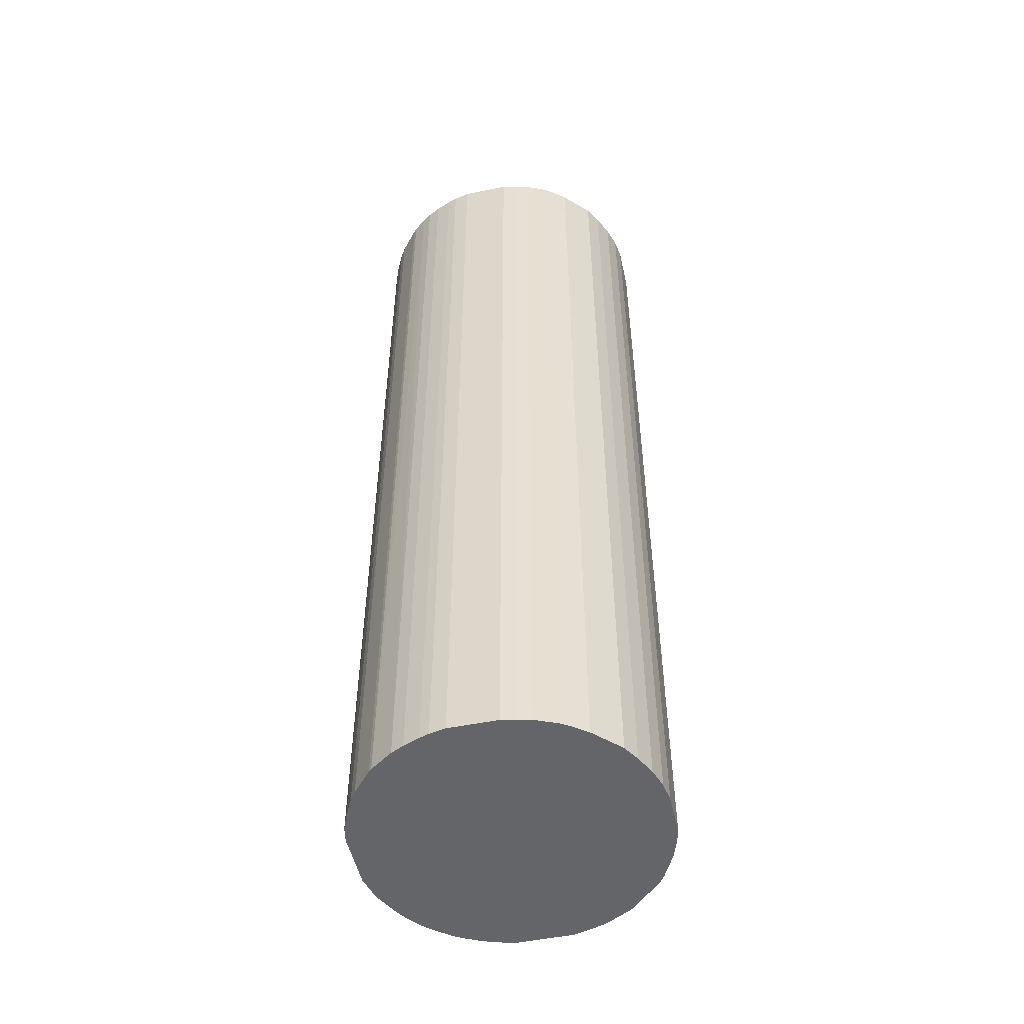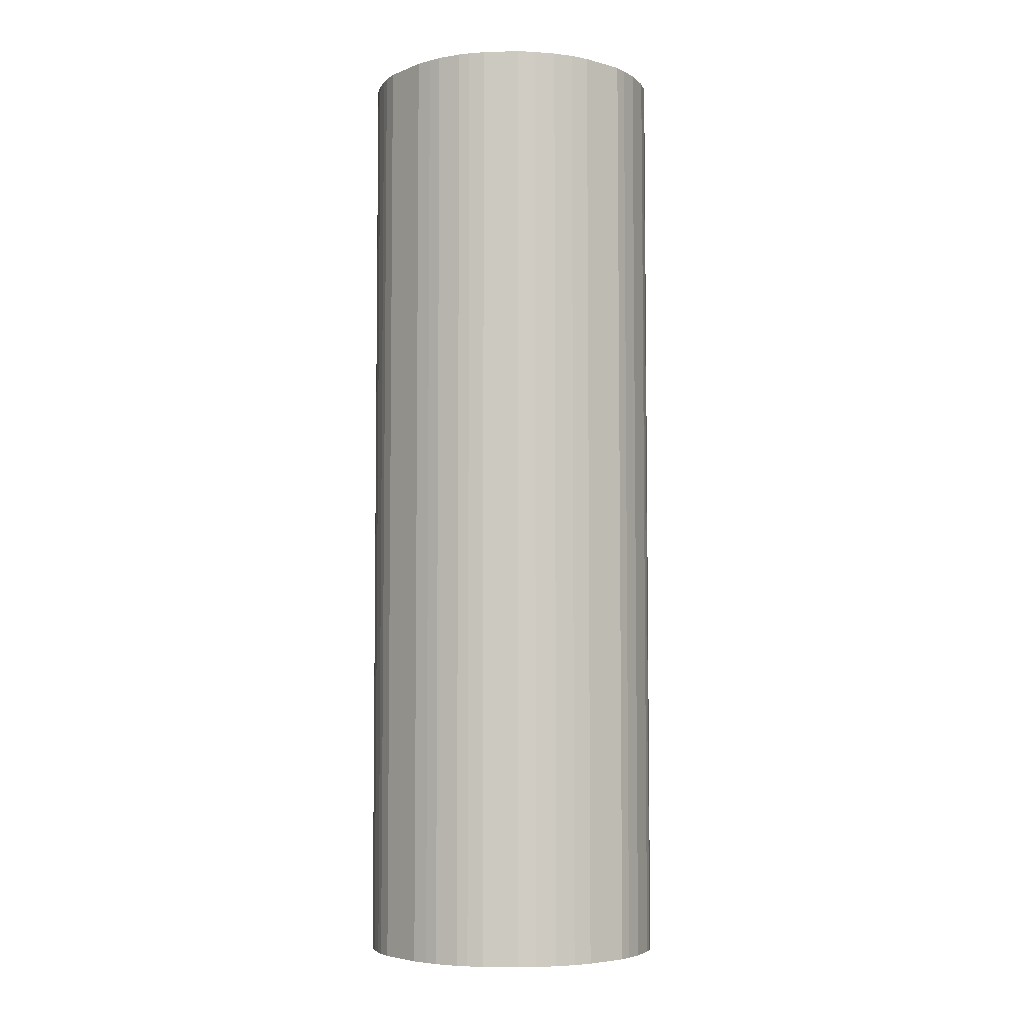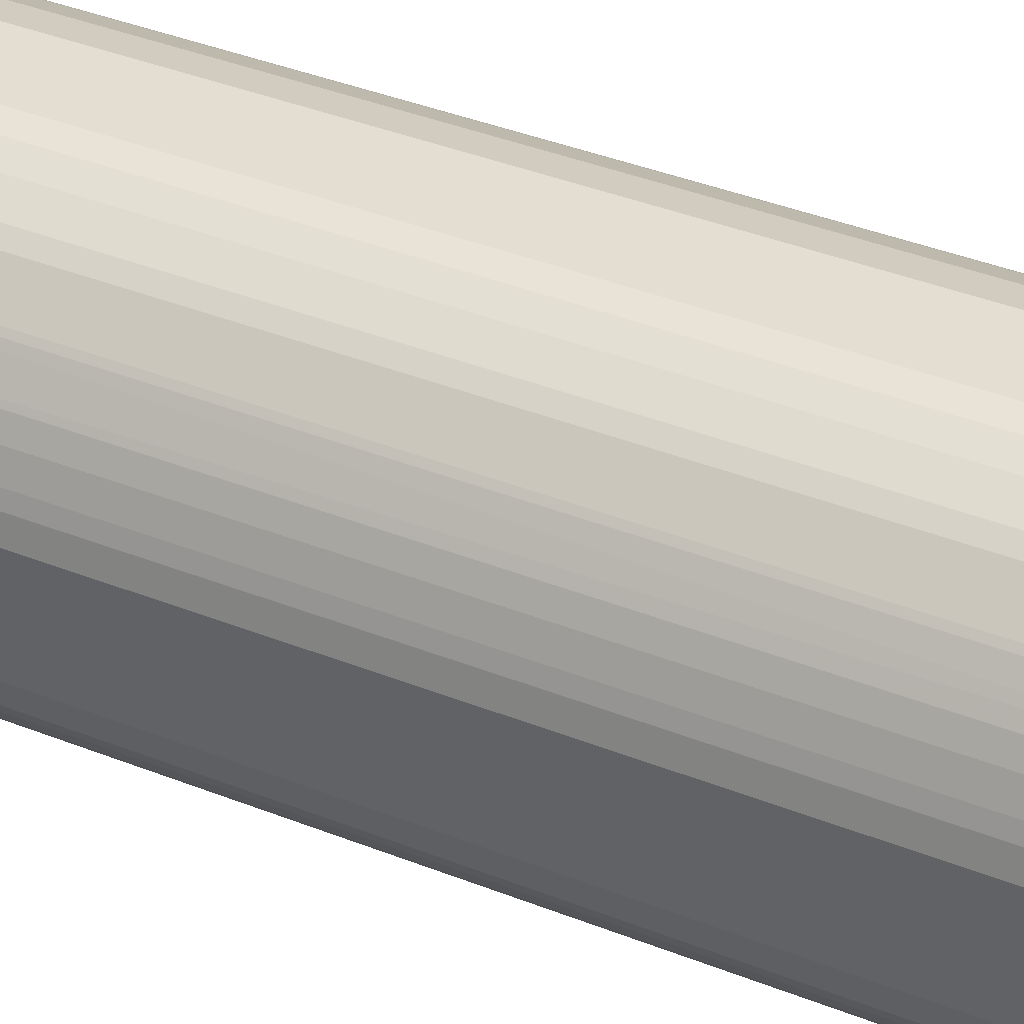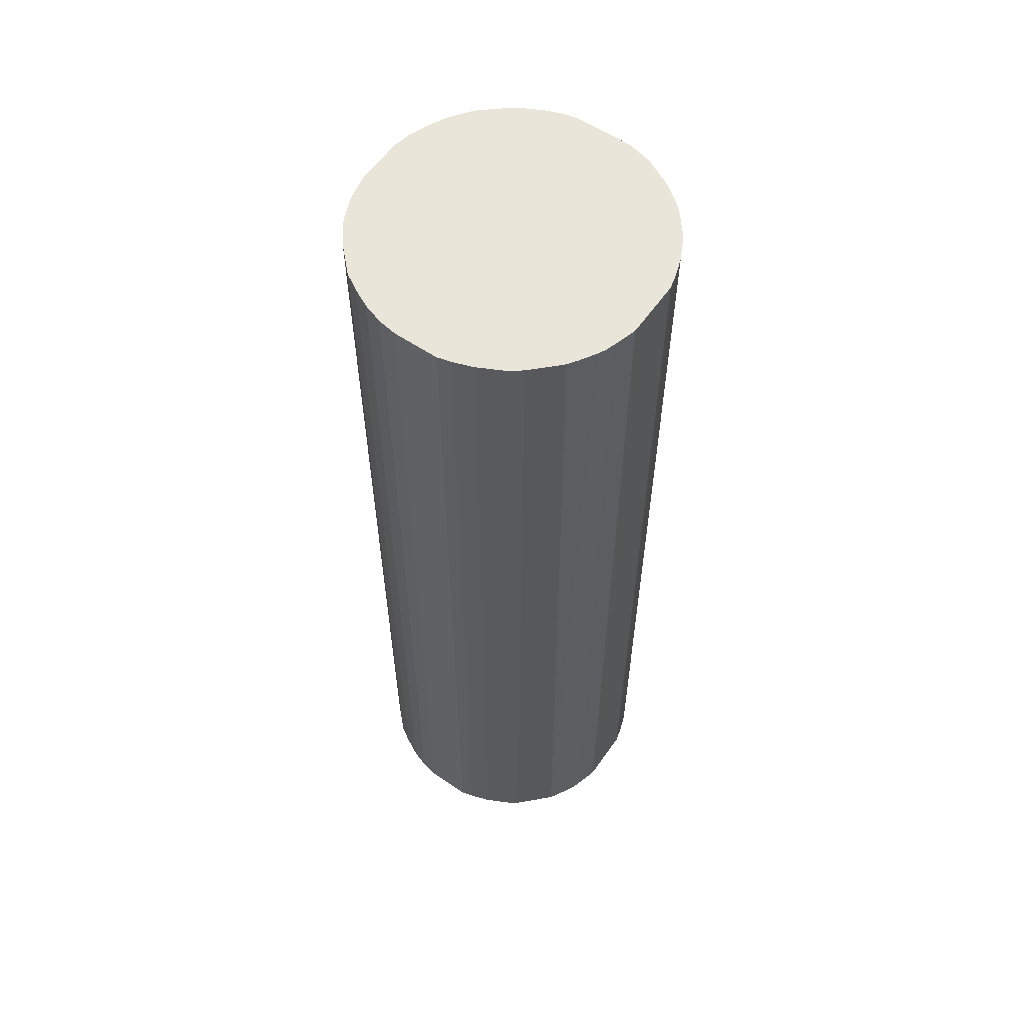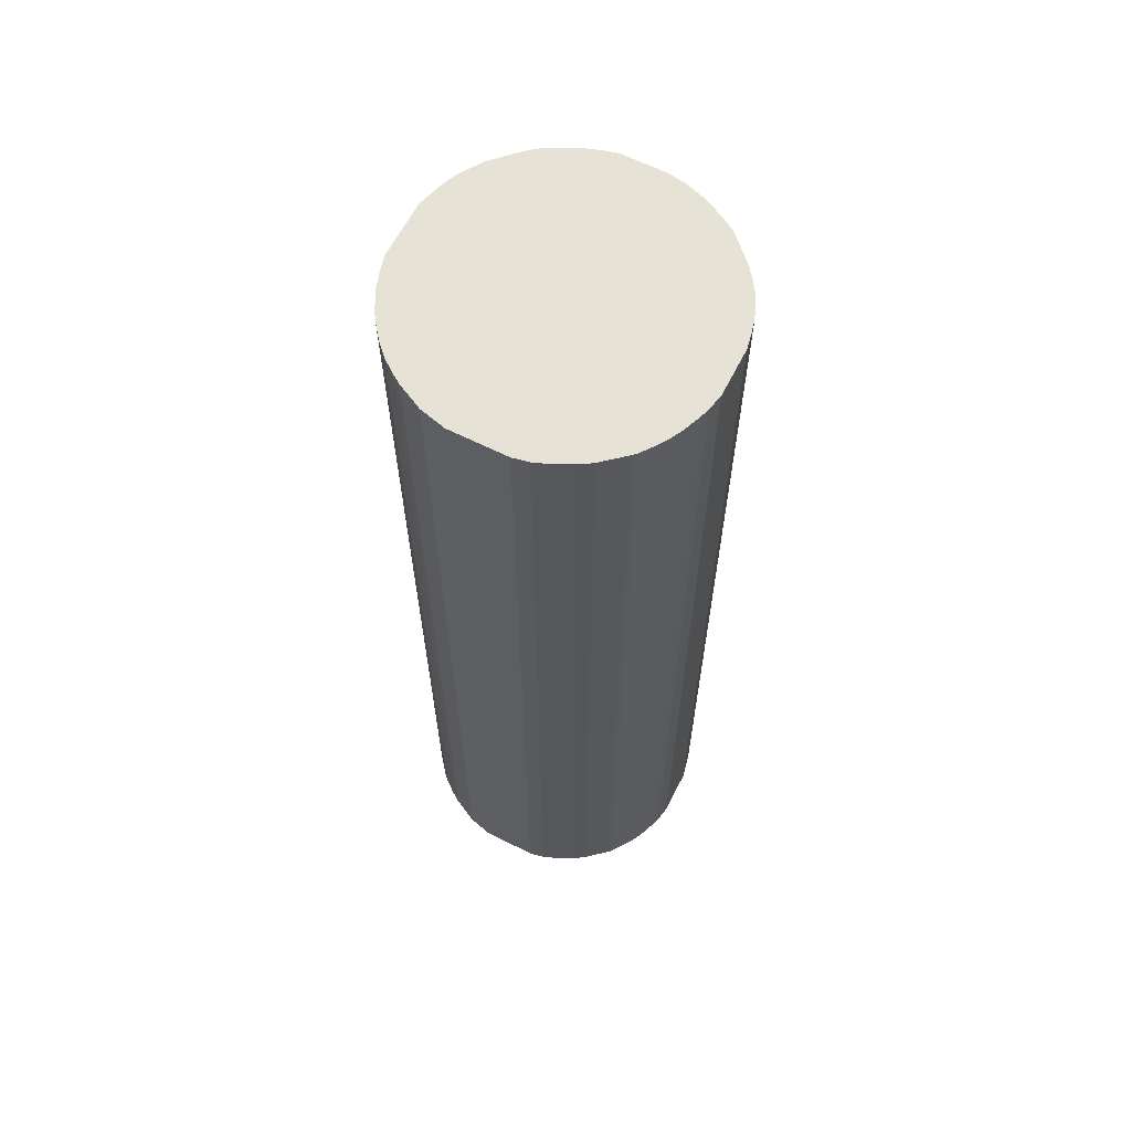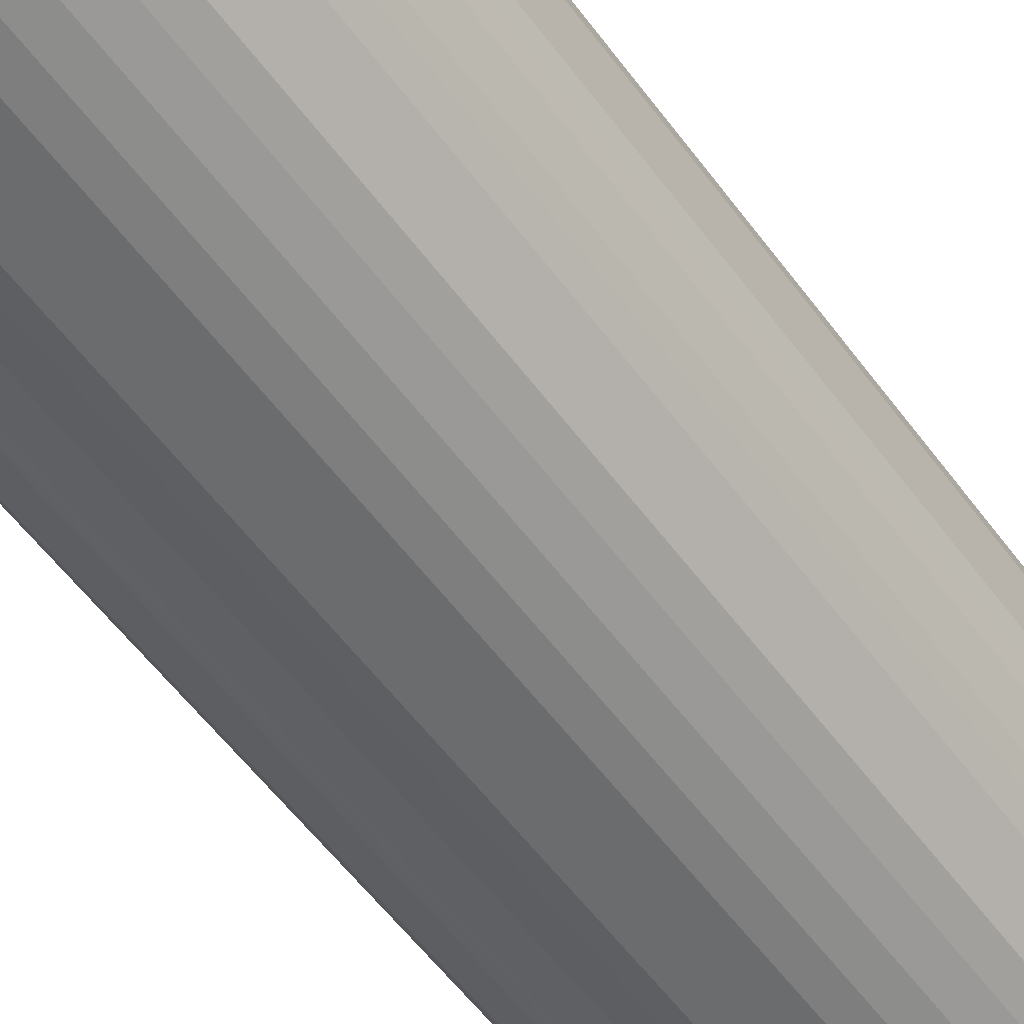
<metadata>
{"format":"obj","ext":"obj","renderer":"f3d","projection":"perspective","resolution":1024,"background":"white","views":[{"elev":-51.5,"azim":-77.5,"up":"+Z"},{"elev":-5.3,"azim":-39.6,"up":"+Z"},{"elev":36.1,"azim":-62.0,"up":"+Y"},{"elev":58.5,"azim":34.8,"up":"+Z"},{"elev":63.4,"azim":-153.0,"up":"+Z"},{"elev":-53.6,"azim":-145.0,"up":"+Y"}]}
</metadata>
<code>
o convex_0
v -0.02293 0.003784 -0.000229
v 0.02277 0.004271 0.1456
v 0.02228 0.006213 0.1456
v -0.02196 -0.007877 0.1456
v 0.00575 -0.02246 -0.000229
v 0.004292 0.02275 -0.000229
v -0.009315 0.02128 0.1456
v 0.00575 -0.02246 0.1456
v 0.02277 -0.004478 -0.000229
v -0.01418 -0.01857 -0.000229
v 0.01839 -0.0142 0.1456
v 0.008179 0.02176 0.1456
v 0.01887 0.0135 -0.000229
v -0.01369 0.01885 -0.000229
v -0.02099 0.0101 0.1456
v -0.008832 -0.02149 0.1456
v 0.01401 -0.01857 -0.000229
v -0.02196 -0.007877 -0.000229
v -0.002999 -0.02295 -0.000229
v 0.01547 0.0174 0.1456
v -0.01807 -0.01469 0.1456
v 0.01207 0.01982 -0.000229
v 0.02277 -0.004478 0.1456
v -0.004457 0.02275 -0.000229
v 0.02277 0.004271 -0.000229
v -0.02001 0.01205 -0.000229
v -0.01709 0.01594 0.1456
v -0.004457 0.02275 0.1456
v 0.02082 -0.01031 -0.000229
v -0.02293 -0.003503 0.1456
v 0.01255 -0.01954 0.1456
v -0.002999 -0.02295 0.1456
v -0.01953 -0.01274 -0.000229
v -0.02293 0.003784 0.1456
v 0.01984 0.01205 0.1456
v -0.01418 -0.01857 0.1456
v -0.008832 -0.02149 -0.000229
v 0.0213 0.009129 -0.000229
v 0.004292 0.02275 0.1456
v 0.0213 -0.009335 0.1456
v 0.01887 -0.01371 -0.000229
v -0.02293 -0.003503 -0.000229
v 0.003804 -0.02295 0.1456
v -0.006886 0.02226 -0.000229
v 0.008666 -0.02149 -0.000229
v -0.01758 0.01545 -0.000229
v 0.01547 0.0174 -0.000229
v -0.02244 0.006213 -0.000229
v -0.0205 -0.01128 0.1456
v -0.01369 0.01885 0.1456
v 0.008179 0.02176 -0.000229
v 0.003804 -0.02295 -0.000229
v 0.01207 0.01982 0.1456
v -0.005916 -0.02246 0.1456
v -0.01904 0.0135 0.1456
v -0.01224 0.01982 -0.000229
v 0.01693 0.01594 0.1456
v 0.0145 -0.01809 0.1456
v -0.01807 -0.01469 -0.000229
v 0.008666 -0.02149 0.1456
v -0.02244 0.006213 0.1456
v -0.01175 -0.02003 0.1456
v -0.005916 -0.02246 -0.000229
v 0.0213 0.009129 0.1456
v -0.006886 0.02226 0.1456
v -0.0205 -0.01128 -0.000229
v 0.02179 -0.007877 -0.000229
v -0.02099 0.0101 -0.000229
v 0.01255 -0.01954 -0.000229
v 0.02082 -0.01031 0.1456
v -0.01224 0.01982 0.1456
v 0.01984 0.01205 -0.000229
v -0.01175 -0.02003 -0.000229
v 0.01693 0.01594 -0.000229
v -0.009315 0.02128 -0.000229
v 0.01353 0.01885 -0.000229
v -0.02244 -0.005931 0.1456
v 0.02228 0.006213 -0.000229
v 0.01887 0.0135 0.1456
v -0.02001 0.01205 0.1456
v -0.02196 0.007671 0.1456
v 0.01936 -0.01274 0.1456
v 0.01353 0.01885 0.1456
v -0.01758 0.01545 0.1456
v -0.01709 0.01594 -0.000229
v -0.01953 -0.01274 0.1456
v -0.02244 -0.005931 -0.000229
v 0.02179 -0.007877 0.1456
v 0.0213 -0.009335 -0.000229
v -0.02196 0.007671 -0.000229
f 81 68 90
f 2 3 4
f 5 1 6
f 4 3 7
f 2 4 8
f 5 6 9
f 1 5 10
f 2 8 11
f 7 3 12
f 9 6 13
f 6 1 14
f 4 7 15
f 8 4 16
f 5 9 17
f 1 10 18
f 10 5 19
f 12 3 20
f 16 4 21
f 13 6 22
f 9 2 23
f 2 11 23
f 6 14 24
f 3 2 25
f 2 9 25
f 9 13 25
f 14 1 26
f 15 7 27
f 7 12 28
f 6 24 28
f 17 9 29
f 4 15 30
f 11 8 31
f 8 16 32
f 18 10 33
f 1 30 34
f 30 15 34
f 20 3 35
f 16 21 36
f 21 10 36
f 10 19 37
f 25 13 38
f 12 6 39
f 6 28 39
f 28 12 39
f 23 11 40
f 17 29 41
f 1 18 42
f 30 1 42
f 5 8 43
f 8 32 43
f 32 19 43
f 24 14 44
f 28 24 44
f 8 5 45
f 5 17 45
f 14 26 46
f 13 22 47
f 26 1 48
f 1 34 48
f 4 18 49
f 21 4 49
f 27 7 50
f 14 27 50
f 6 12 51
f 22 6 51
f 12 22 51
f 19 5 52
f 5 43 52
f 43 19 52
f 12 20 53
f 22 12 53
f 32 16 54
f 19 32 54
f 16 37 54
f 15 27 55
f 46 26 55
f 44 14 56
f 14 50 56
f 20 35 57
f 47 20 57
f 11 31 58
f 31 17 58
f 41 11 58
f 17 41 58
f 10 21 59
f 33 10 59
f 21 33 59
f 31 8 60
f 8 45 60
f 45 31 60
f 34 15 61
f 48 34 61
f 36 10 62
f 16 36 62
f 37 16 62
f 37 19 63
f 19 54 63
f 54 37 63
f 35 3 64
f 3 38 64
f 38 35 64
f 7 28 65
f 44 7 65
f 28 44 65
f 18 33 66
f 49 18 66
f 33 49 66
f 9 23 67
f 29 9 67
f 15 26 68
f 26 48 68
f 17 31 69
f 45 17 69
f 31 45 69
f 40 11 70
f 29 40 70
f 41 29 70
f 50 7 71
f 7 56 71
f 56 50 71
f 13 35 72
f 38 13 72
f 35 38 72
f 10 37 73
f 62 10 73
f 37 62 73
f 13 47 74
f 57 13 74
f 47 57 74
f 7 44 75
f 56 7 75
f 44 56 75
f 20 47 76
f 47 22 76
f 22 53 76
f 18 4 77
f 4 30 77
f 30 42 77
f 3 25 78
f 38 3 78
f 25 38 78
f 35 13 79
f 57 35 79
f 13 57 79
f 26 15 80
f 15 55 80
f 55 26 80
f 61 15 81
f 48 61 81
f 15 68 81
f 11 41 82
f 70 11 82
f 41 70 82
f 53 20 83
f 20 76 83
f 76 53 83
f 27 46 84
f 55 27 84
f 46 55 84
f 27 14 85
f 14 46 85
f 46 27 85
f 33 21 86
f 21 49 86
f 49 33 86
f 42 18 87
f 18 77 87
f 77 42 87
f 23 40 88
f 67 23 88
f 40 67 88
f 40 29 89
f 29 67 89
f 67 40 89
f 68 48 90
f 48 81 90

</code>
